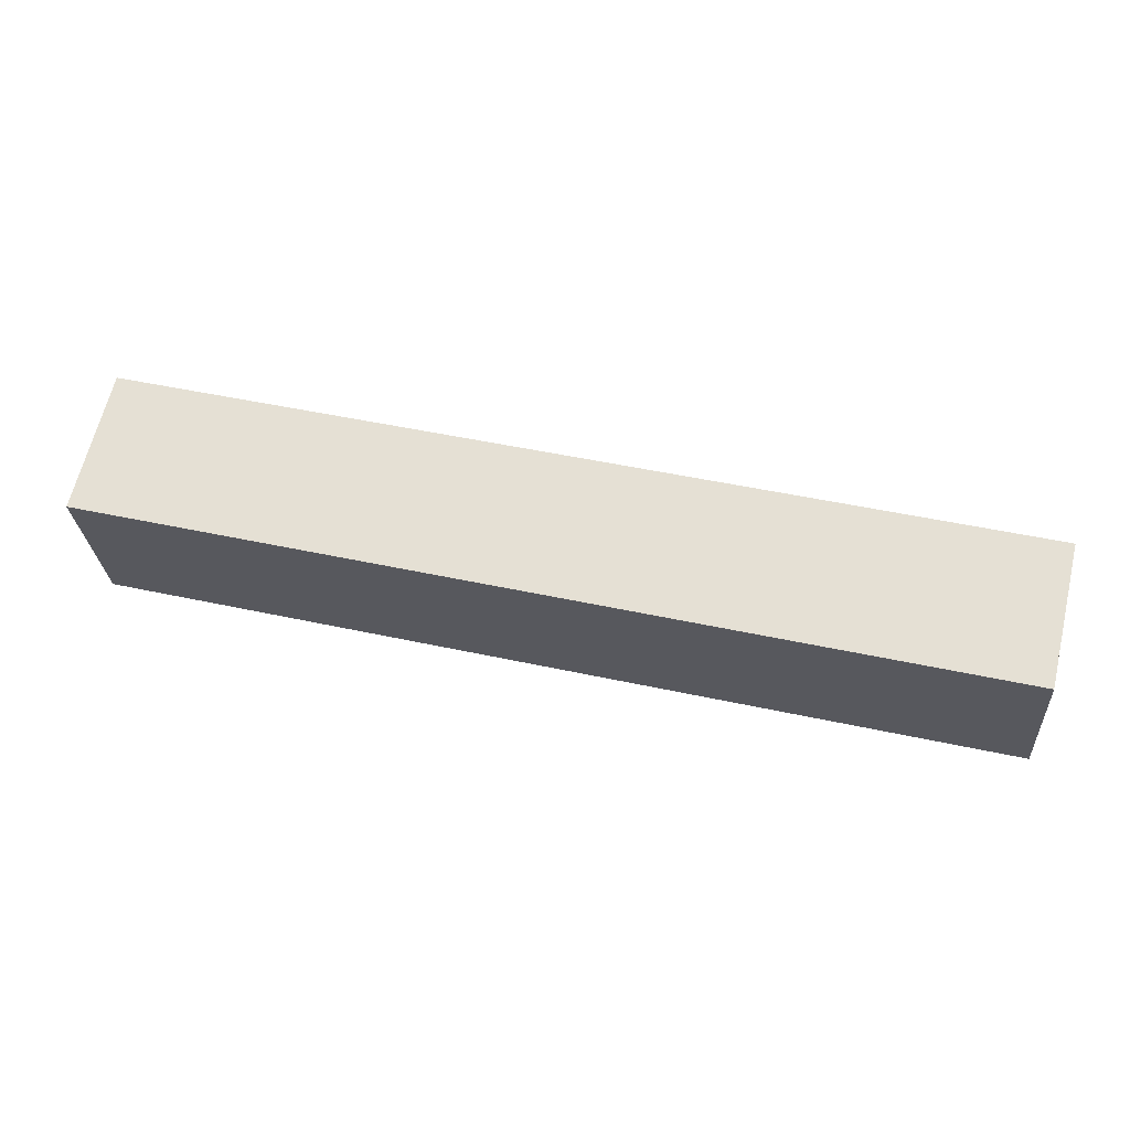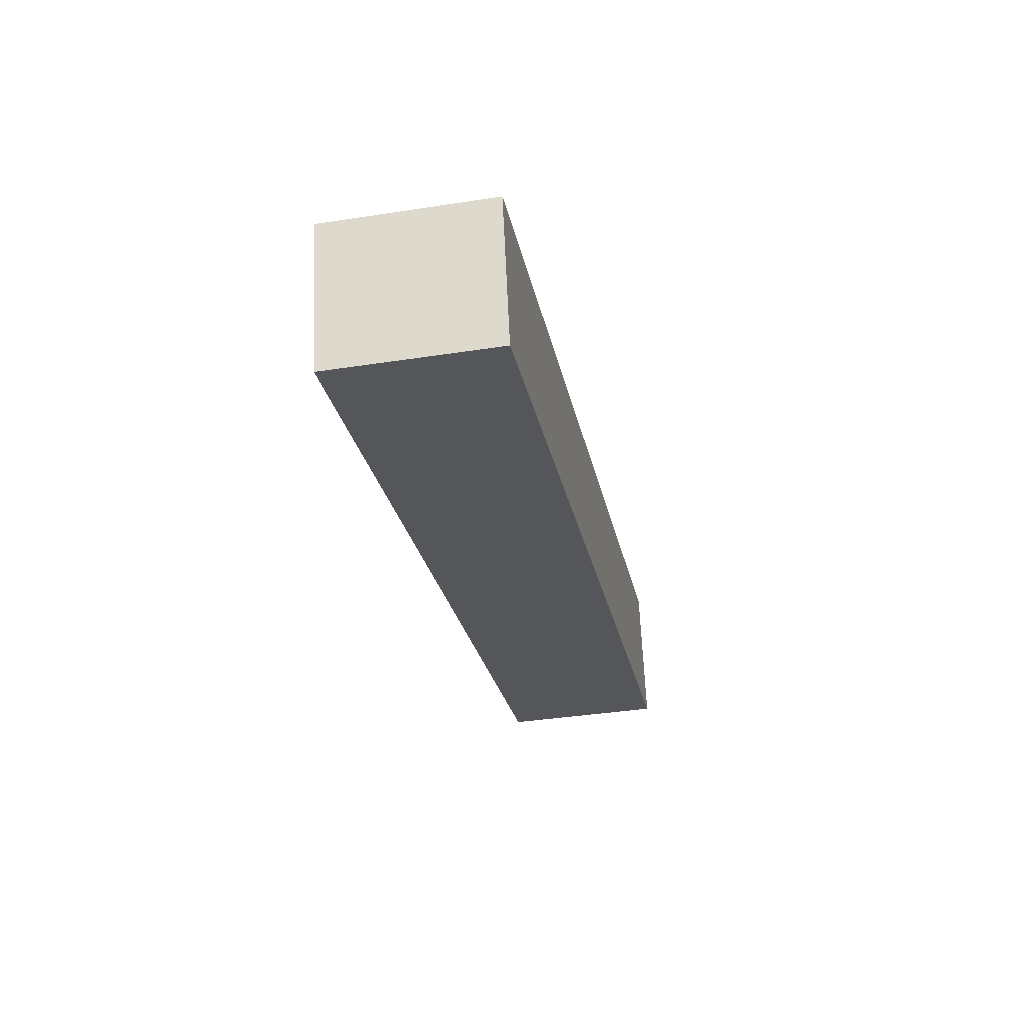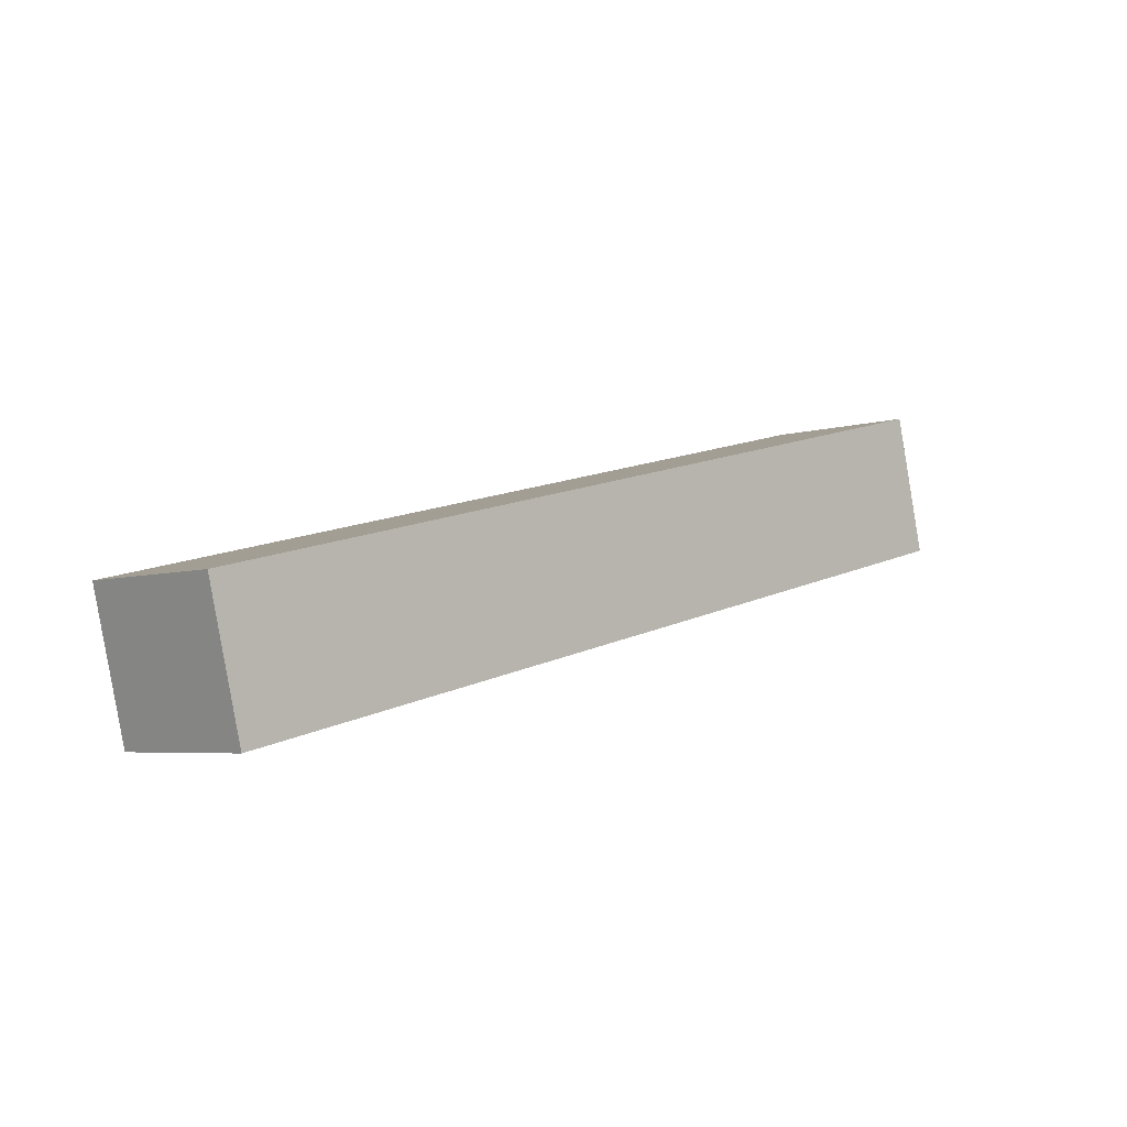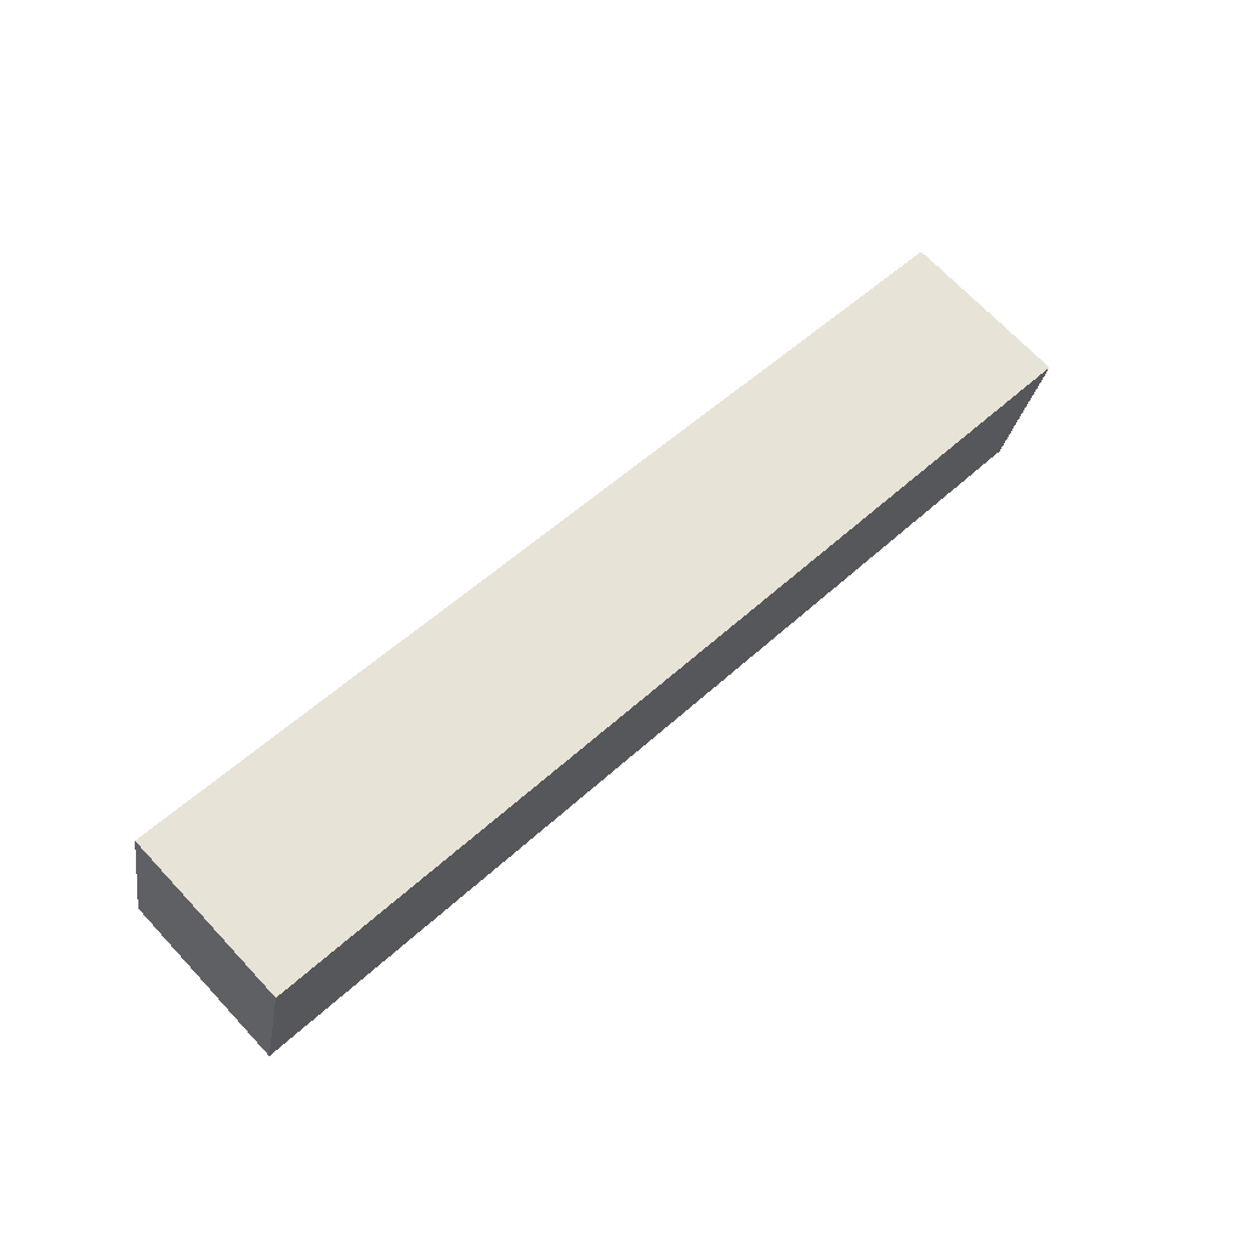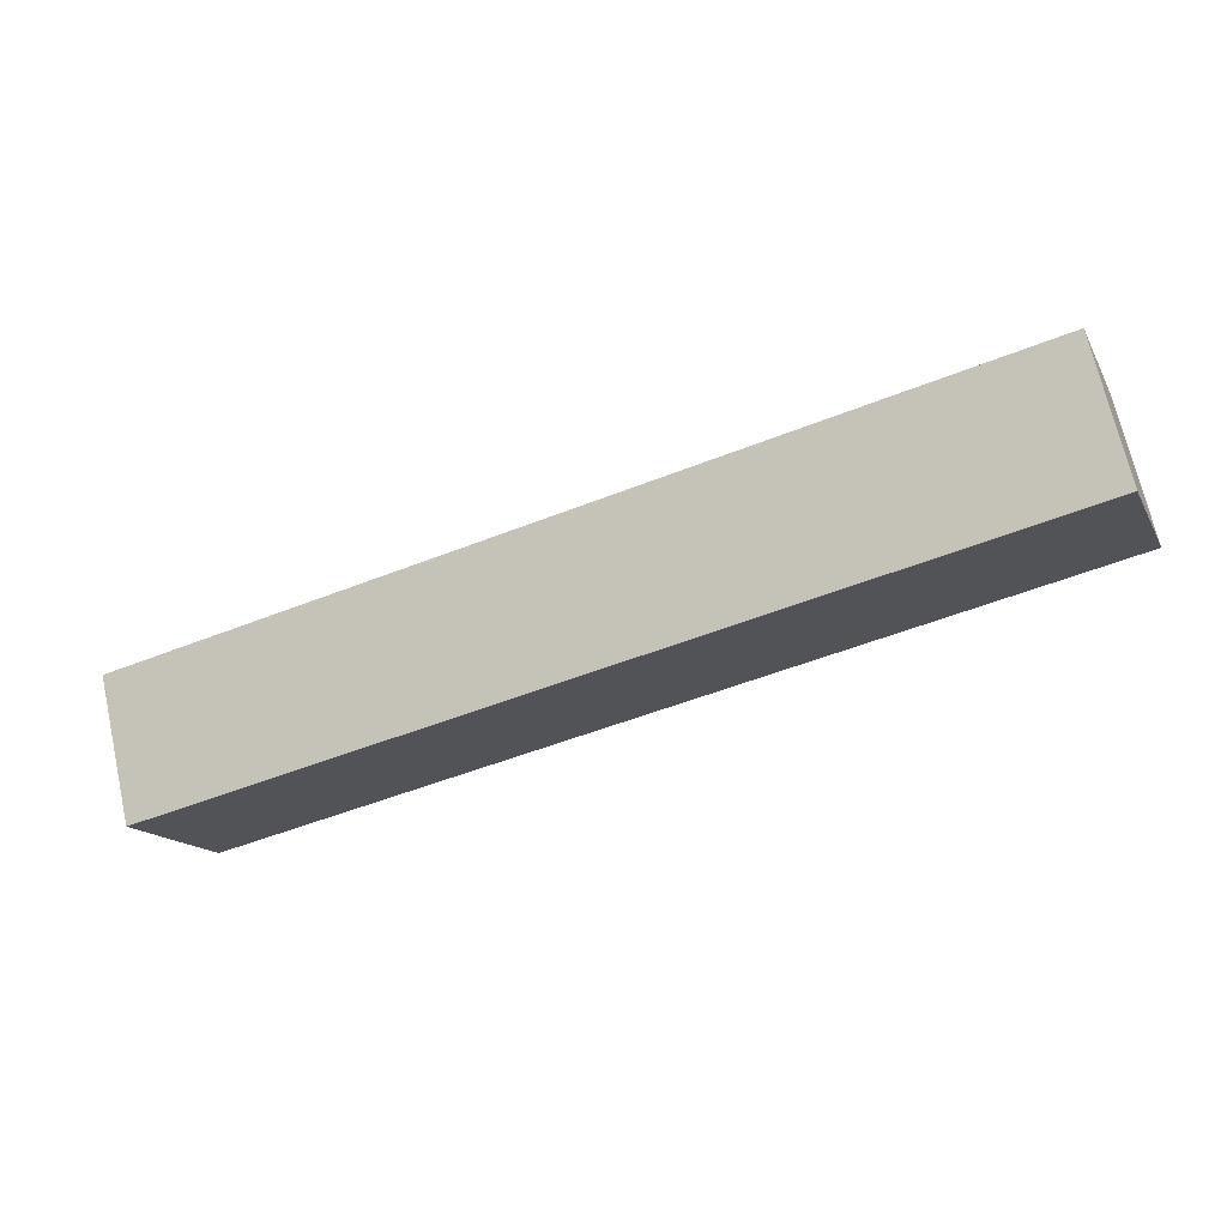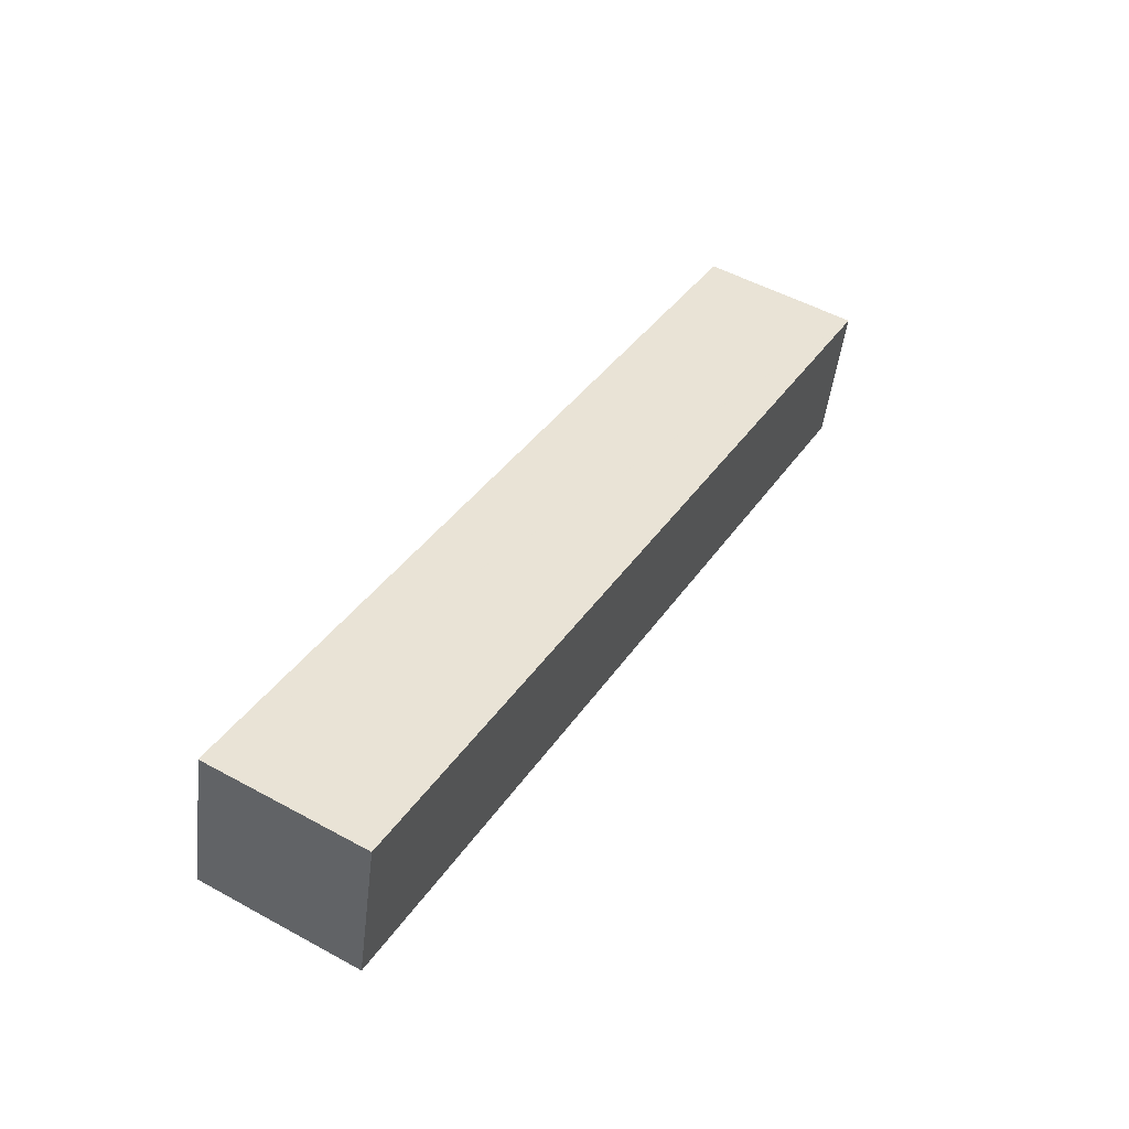
<metadata>
{"format":"obj","ext":"obj","renderer":"f3d","projection":"perspective","resolution":1024,"background":"white","views":[{"elev":-26.9,"azim":4.0,"up":"+Z"},{"elev":-38.6,"azim":101.0,"up":"+Z"},{"elev":-4.8,"azim":135.4,"up":"+Z"},{"elev":71.2,"azim":-43.4,"up":"+Z"},{"elev":-14.9,"azim":-160.2,"up":"+Z"},{"elev":52.5,"azim":-59.6,"up":"+Z"}]}
</metadata>
<code>
v  42.45 7.782 -10.02
v  43.98 7.782 -3.451
v  44.03 7.782 -3.462
v  0 7.782 4.765e-16
v  42.41 7.782 -10.15
v  1.608 7.782 6.692
v  44.03 2.12e-16 -3.462
v  43.98 2.113e-16 -3.451
v  1.608 -4.098e-16 6.692
v  42.41 6.213e-16 -10.15
v  42.45 6.137e-16 -10.02
v  0 0 0
g defaultobject
f 1 2 3
f 4 2 5
f 2 4 6
f 2 7 3
f 7 2 6
f 7 6 8
f 8 6 9
f 7 1 3
f 1 7 5
f 5 7 10
f 10 7 11
f 10 4 5
f 4 10 12
f 12 6 4
f 6 12 9
f 11 7 8
f 8 12 10
f 12 8 9

</code>
